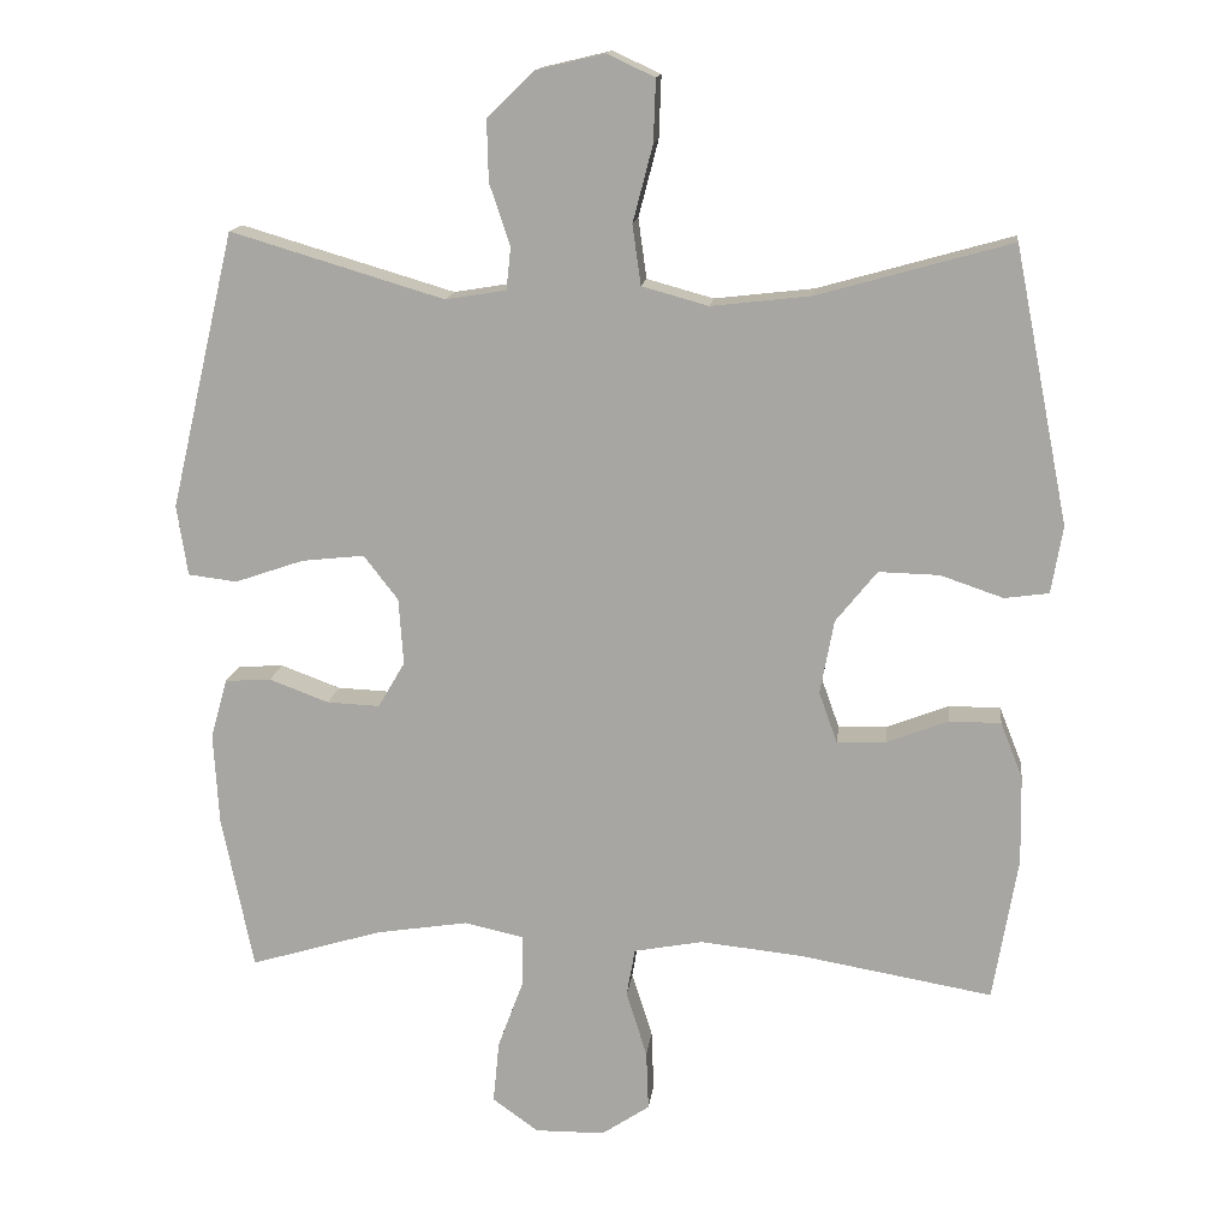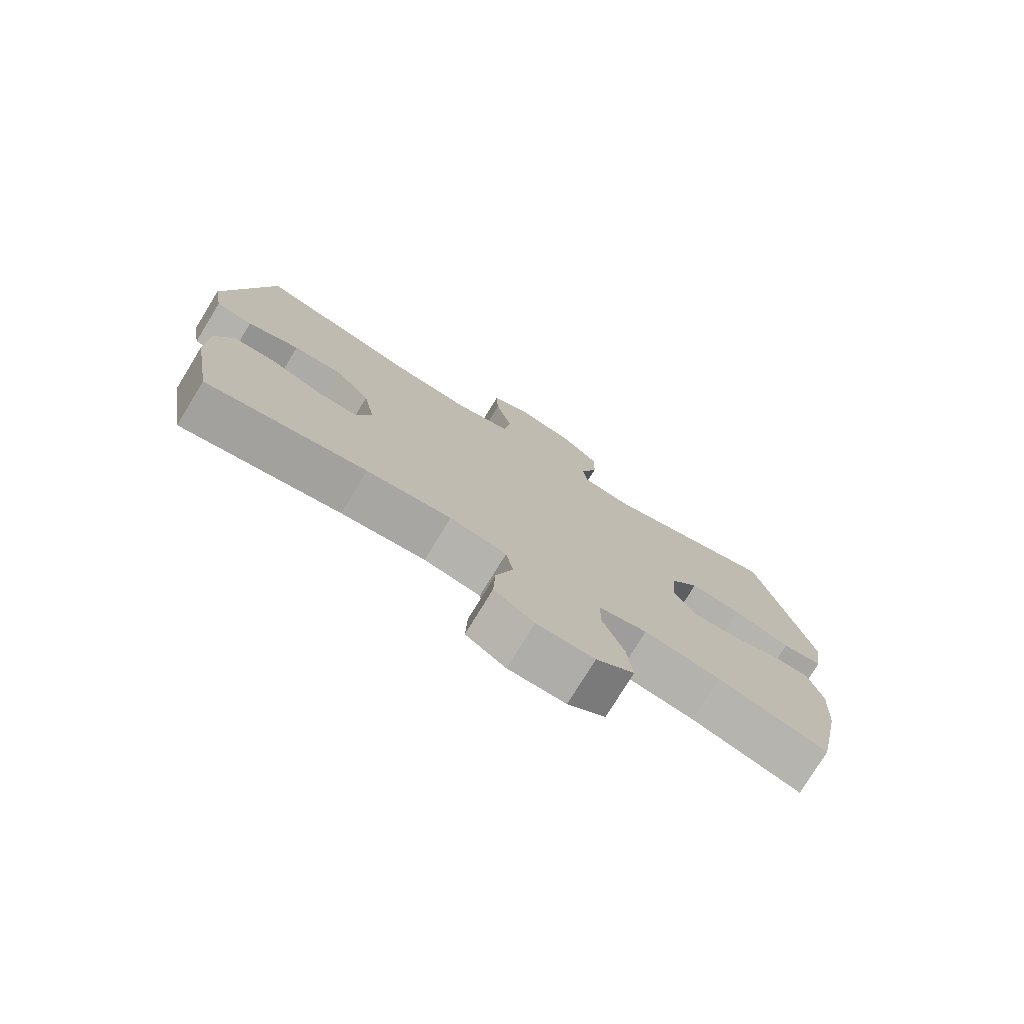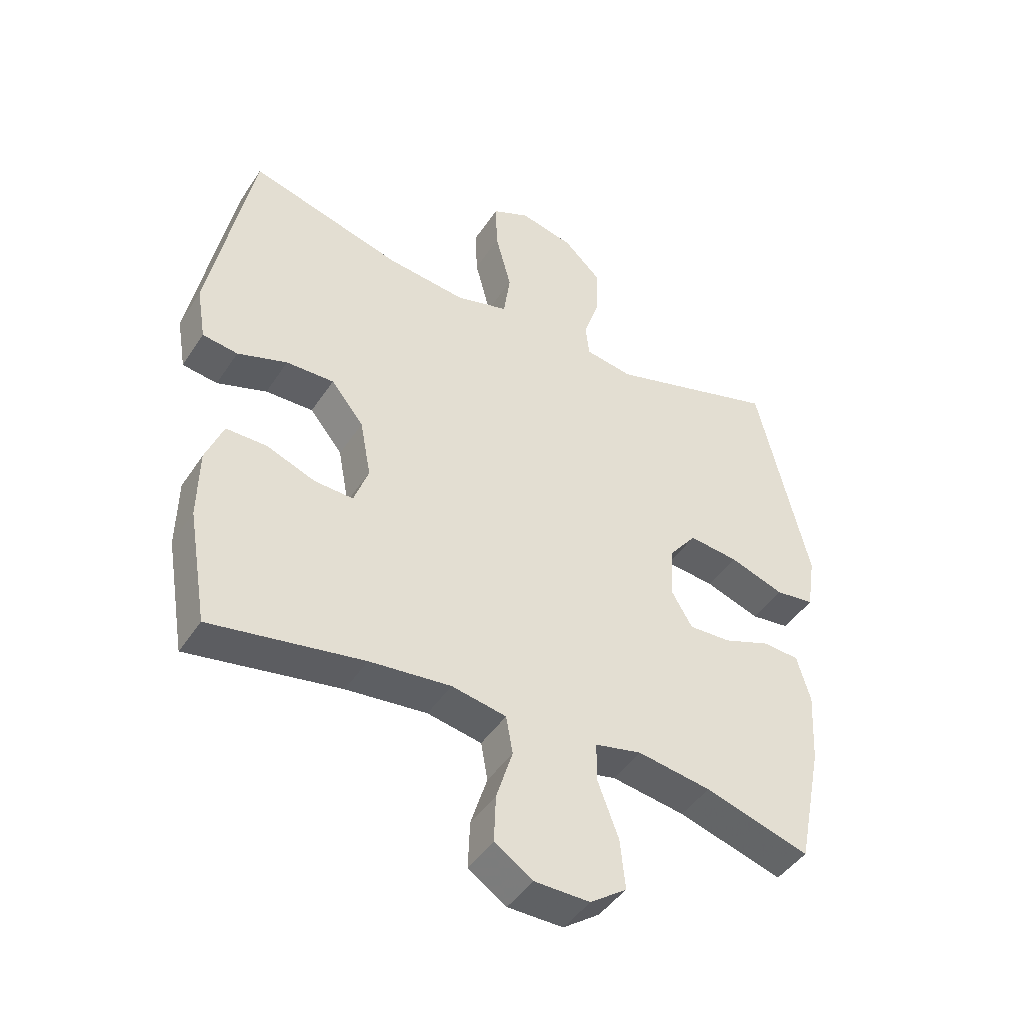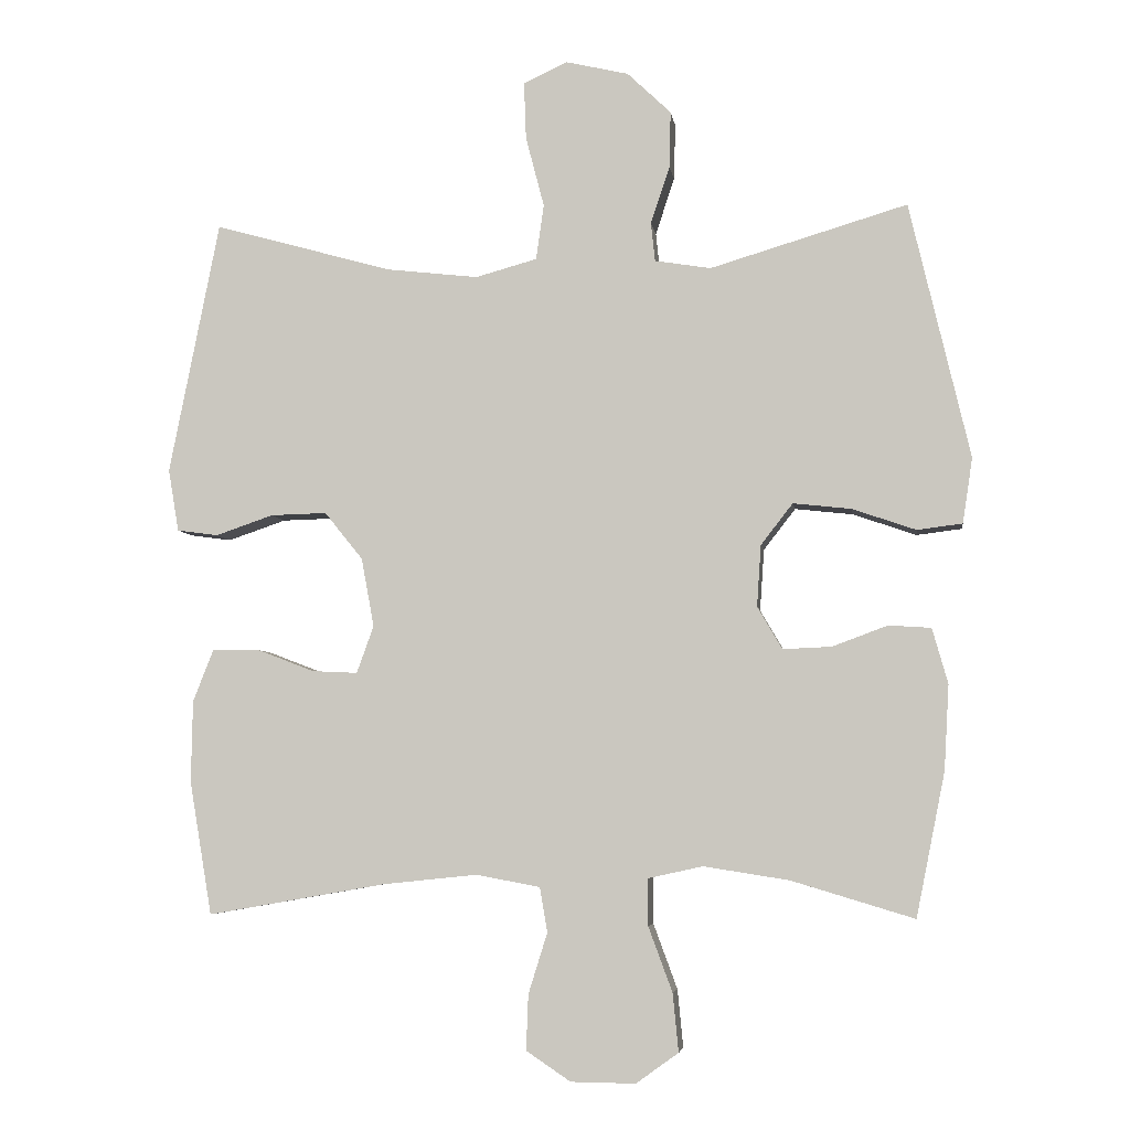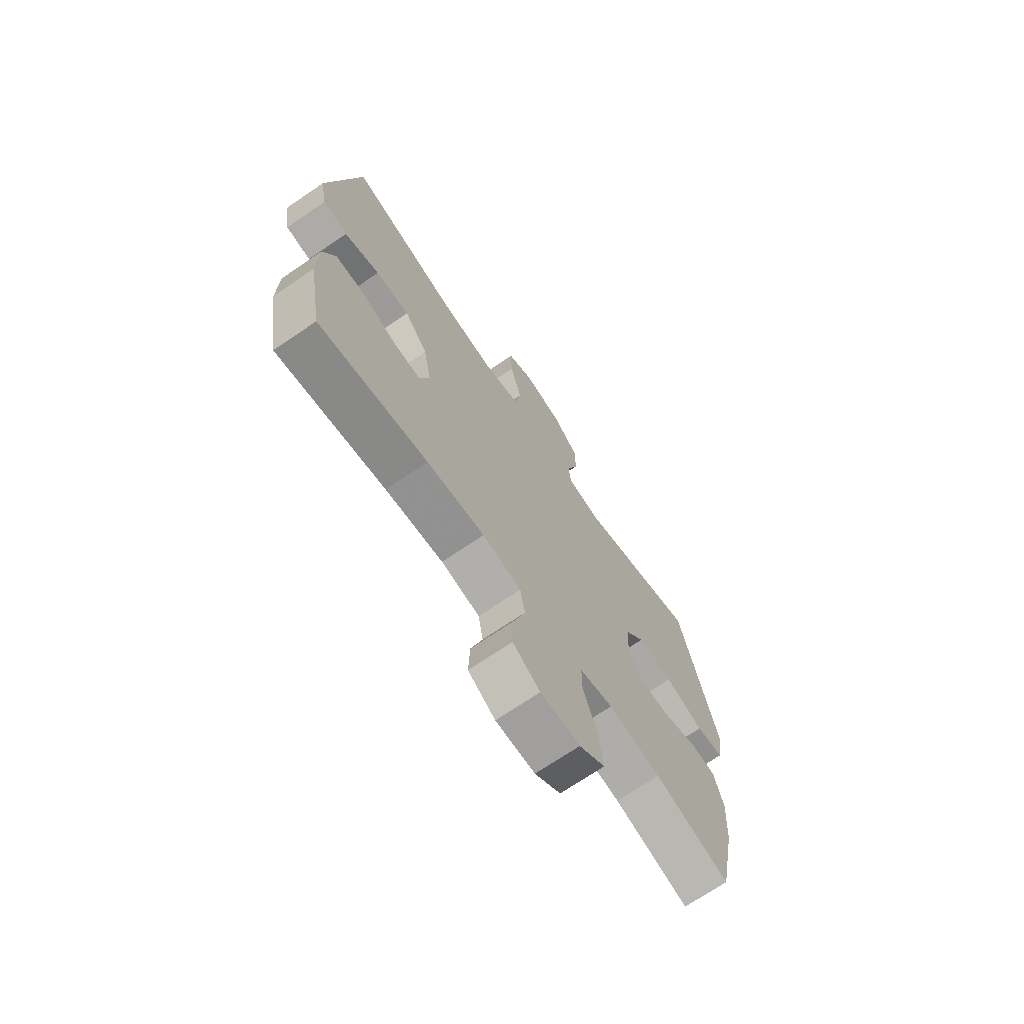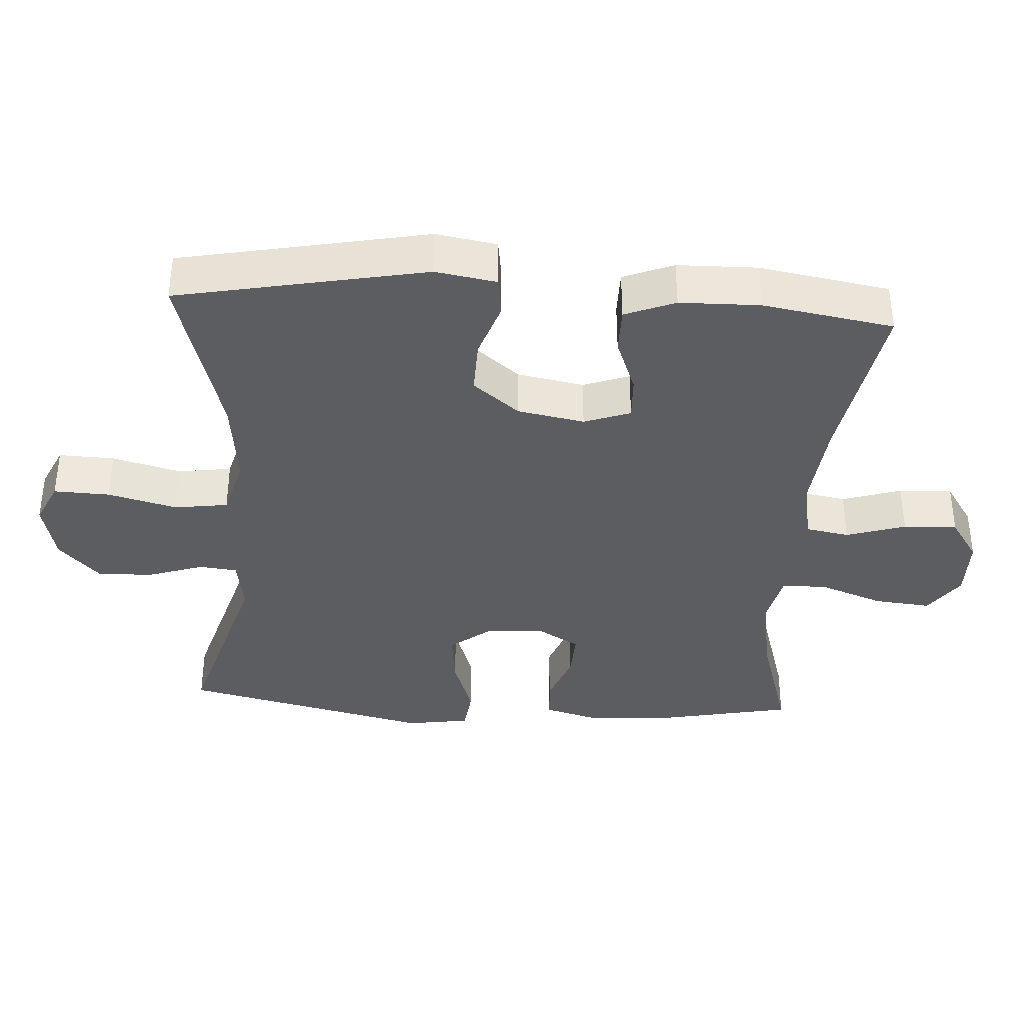
<metadata>
{"format":"obj","ext":"obj","renderer":"f3d","projection":"perspective","resolution":1024,"background":"white","views":[{"elev":14.6,"azim":6.6,"up":"+Z"},{"elev":-77.0,"azim":148.5,"up":"+Z"},{"elev":-44.9,"azim":148.8,"up":"+Z"},{"elev":-5.3,"azim":-172.0,"up":"+Z"},{"elev":-70.8,"azim":124.3,"up":"+Z"},{"elev":-36.9,"azim":86.4,"up":"+Y"}]}
</metadata>
<code>
v -0.5 0.07 0.5
v -0.221 0.07 0.417
v -0.142 0.07 0.43
v -0.136 0.07 0.485
v -0.163 0.07 0.566
v -0.165 0.07 0.646
v -0.103 0.07 0.705
v -0.014 0.07 0.726
v 0.048 0.07 0.697
v 0.045 0.07 0.616
v 0.019 0.07 0.516
v 0.03 0.07 0.438
v 0.117 0.07 0.414
v 0.247 0.07 0.429
v 0.5 0.07 0.5
v 0.571 0.07 0.141
v 0.556 0.07 0.053
v 0.498 0.07 0.045
v 0.416 0.07 0.073
v 0.337 0.07 0.075
v 0.283 0.07 0.008
v 0.265 0.07 -0.089
v 0.289 0.07 -0.156
v 0.353 0.07 -0.153
v 0.434 0.07 -0.122
v 0.501 0.07 -0.122
v 0.53 0.07 -0.195
v 0.532 0.07 -0.311
v 0.5 0.07 -0.5
v 0.248 0.07 -0.456
v 0.114 0.07 -0.442
v 0.024 0.07 -0.459
v 0.013 0.07 -0.522
v 0.04 0.07 -0.608
v 0.043 0.07 -0.686
v -0.02 0.07 -0.728
v -0.111 0.07 -0.729
v -0.171 0.07 -0.686
v -0.163 0.07 -0.604
v -0.129 0.07 -0.512
v -0.129 0.07 -0.446
v -0.206 0.07 -0.429
v -0.327 0.07 -0.448
v -0.5 0.07 -0.5
v -0.541 0.07 -0.297
v -0.548 0.07 -0.177
v -0.526 0.07 -0.099
v -0.466 0.07 -0.095
v -0.388 0.07 -0.124
v -0.319 0.07 -0.127
v -0.284 0.07 -0.067
v -0.29 0.07 0.02
v -0.335 0.07 0.078
v -0.417 0.07 0.069
v -0.507 0.07 0.038
v -0.571 0.07 0.046
v -0.585 0.07 0.138
v -0.5 0 0.5
v -0.221 0 0.417
v -0.142 0 0.43
v -0.136 0 0.485
v -0.163 0 0.566
v -0.165 0 0.646
v -0.103 0 0.705
v -0.014 0 0.726
v 0.048 0 0.697
v 0.045 0 0.616
v 0.019 0 0.516
v 0.03 0 0.438
v 0.117 0 0.414
v 0.247 0 0.429
v 0.5 0 0.5
v 0.571 0 0.141
v 0.556 0 0.053
v 0.498 0 0.045
v 0.416 0 0.073
v 0.337 0 0.075
v 0.283 0 0.008
v 0.265 0 -0.089
v 0.289 0 -0.156
v 0.353 0 -0.153
v 0.434 0 -0.122
v 0.501 0 -0.122
v 0.53 0 -0.195
v 0.532 0 -0.311
v 0.5 0 -0.5
v 0.248 0 -0.456
v 0.114 0 -0.442
v 0.024 0 -0.459
v 0.013 0 -0.522
v 0.04 0 -0.608
v 0.043 0 -0.686
v -0.02 0 -0.728
v -0.111 0 -0.729
v -0.171 0 -0.686
v -0.163 0 -0.604
v -0.129 0 -0.512
v -0.129 0 -0.446
v -0.206 0 -0.429
v -0.327 0 -0.448
v -0.5 0 -0.5
v -0.541 0 -0.297
v -0.548 0 -0.177
v -0.526 0 -0.099
v -0.466 0 -0.095
v -0.388 0 -0.124
v -0.319 0 -0.127
v -0.284 0 -0.067
v -0.29 0 0.02
v -0.335 0 0.078
v -0.417 0 0.069
v -0.507 0 0.038
v -0.571 0 0.046
v -0.585 0 0.138
f 57 1 2
f 56 57 2
f 55 56 2
f 54 55 2
f 53 54 2 3
f 52 53 3
f 51 52 3
f 47 48 49
f 46 47 49
f 45 46 49
f 44 45 49
f 43 44 49
f 42 43 49 50
f 41 42 50 51
f 38 39 40
f 37 38 40
f 36 37 40
f 35 36 40
f 34 35 40
f 33 34 40
f 32 33 40 41
f 41 51 3
f 32 41 3
f 31 32 3
f 28 29 30
f 27 28 30
f 26 27 30
f 25 26 30
f 24 25 30
f 23 24 30 31
f 17 18 19
f 16 17 19
f 15 16 19
f 14 15 19
f 13 14 19 20
f 12 13 20 21
f 9 10 11
f 8 9 11
f 7 8 11
f 6 7 11
f 5 6 11
f 4 5 11
f 4 11 12
f 3 4 12
f 31 3 12
f 23 31 12
f 22 23 12
f 12 21 22
f 59 58 114
f 59 114 113
f 59 113 112
f 59 112 111
f 60 59 111 110
f 60 110 109
f 60 109 108
f 106 105 104
f 106 104 103
f 106 103 102
f 106 102 101
f 106 101 100
f 107 106 100 99
f 108 107 99 98
f 97 96 95
f 97 95 94
f 97 94 93
f 97 93 92
f 97 92 91
f 97 91 90
f 98 97 90 89
f 60 108 98
f 60 98 89
f 60 89 88
f 87 86 85
f 87 85 84
f 87 84 83
f 87 83 82
f 87 82 81
f 88 87 81 80
f 76 75 74
f 76 74 73
f 76 73 72
f 76 72 71
f 77 76 71 70
f 78 77 70 69
f 68 67 66
f 68 66 65
f 68 65 64
f 68 64 63
f 68 63 62
f 68 62 61
f 69 68 61
f 69 61 60
f 69 60 88
f 69 88 80
f 69 80 79
f 79 78 69
f 1 58 59 2
f 2 59 60 3
f 3 60 61 4
f 4 61 62 5
f 5 62 63 6
f 6 63 64 7
f 7 64 65 8
f 8 65 66 9
f 9 66 67 10
f 10 67 68 11
f 11 68 69 12
f 12 69 70 13
f 13 70 71 14
f 14 71 72 15
f 15 72 73 16
f 16 73 74 17
f 17 74 75 18
f 18 75 76 19
f 19 76 77 20
f 20 77 78 21
f 21 78 79 22
f 22 79 80 23
f 23 80 81 24
f 24 81 82 25
f 25 82 83 26
f 26 83 84 27
f 27 84 85 28
f 28 85 86 29
f 29 86 87 30
f 30 87 88 31
f 31 88 89 32
f 32 89 90 33
f 33 90 91 34
f 34 91 92 35
f 35 92 93 36
f 36 93 94 37
f 37 94 95 38
f 38 95 96 39
f 39 96 97 40
f 40 97 98 41
f 41 98 99 42
f 42 99 100 43
f 43 100 101 44
f 44 101 102 45
f 45 102 103 46
f 46 103 104 47
f 47 104 105 48
f 48 105 106 49
f 49 106 107 50
f 50 107 108 51
f 51 108 109 52
f 52 109 110 53
f 53 110 111 54
f 54 111 112 55
f 55 112 113 56
f 56 113 114 57
f 57 114 58 1

</code>
